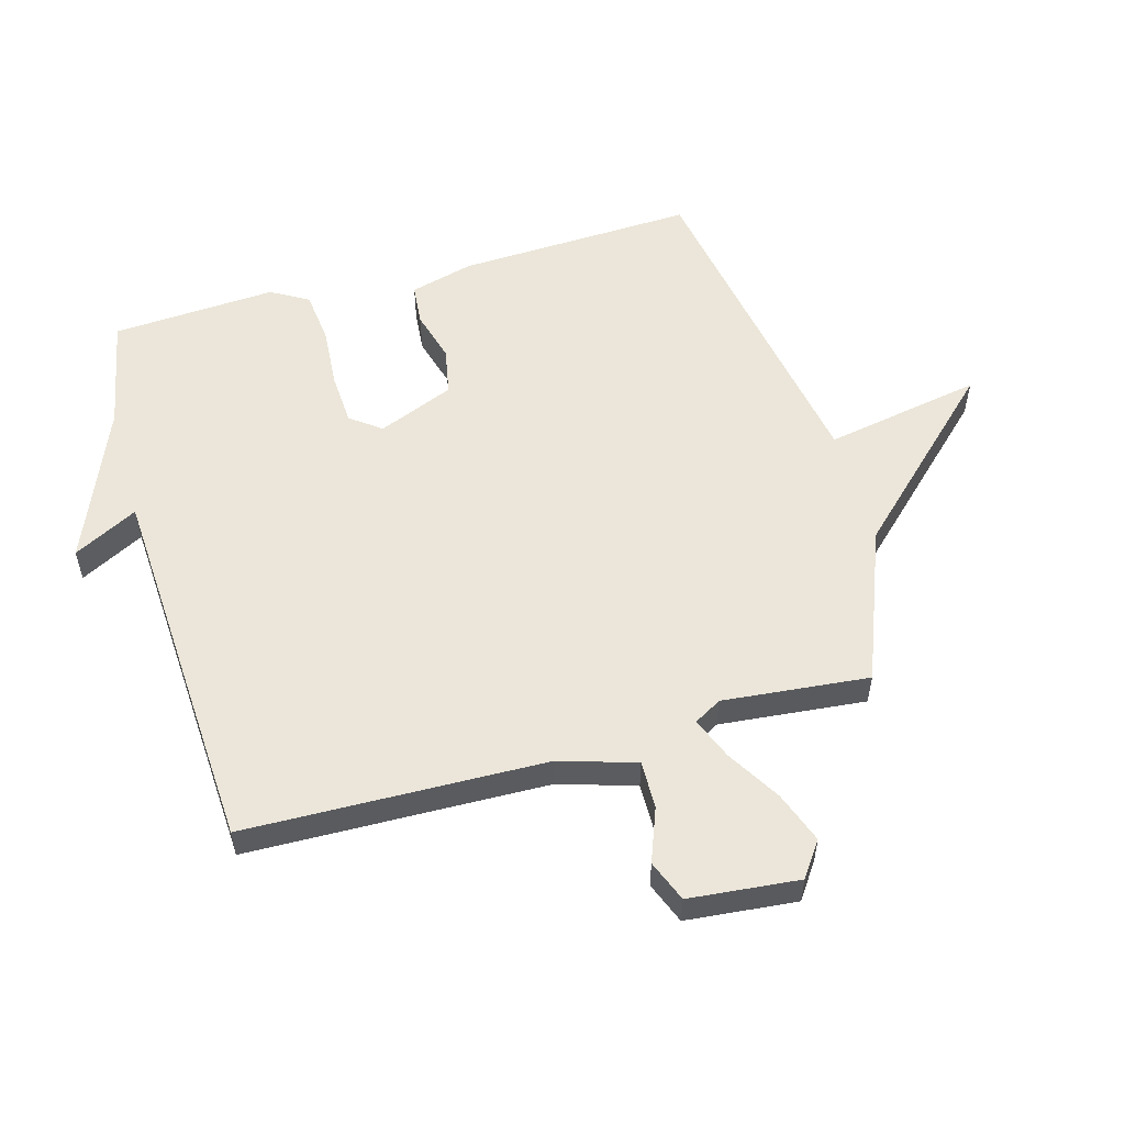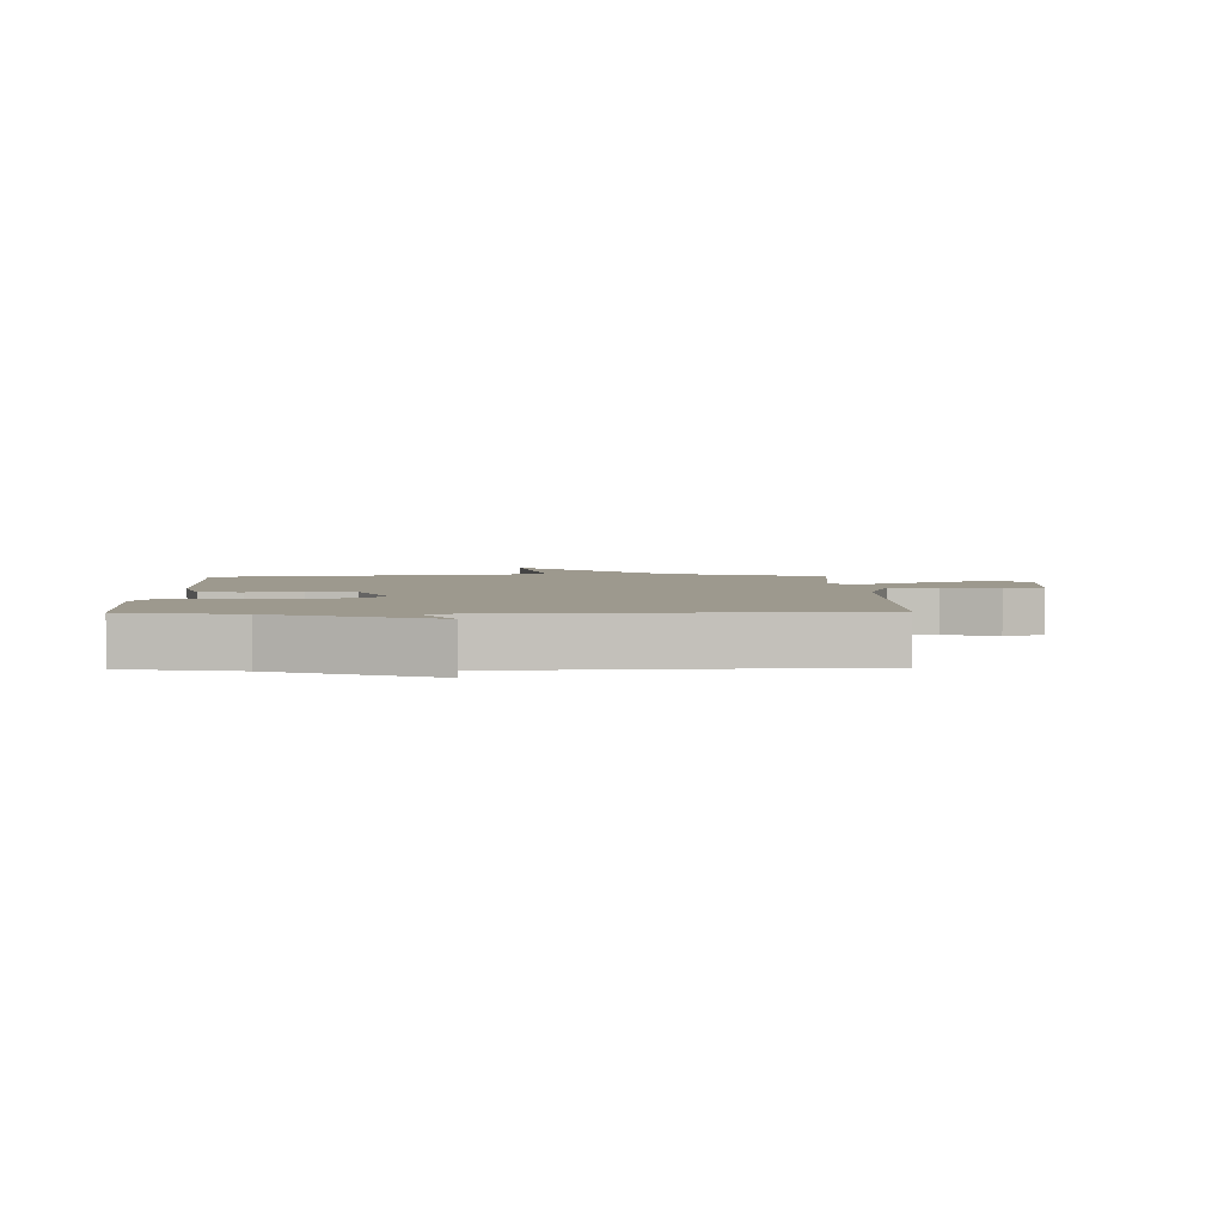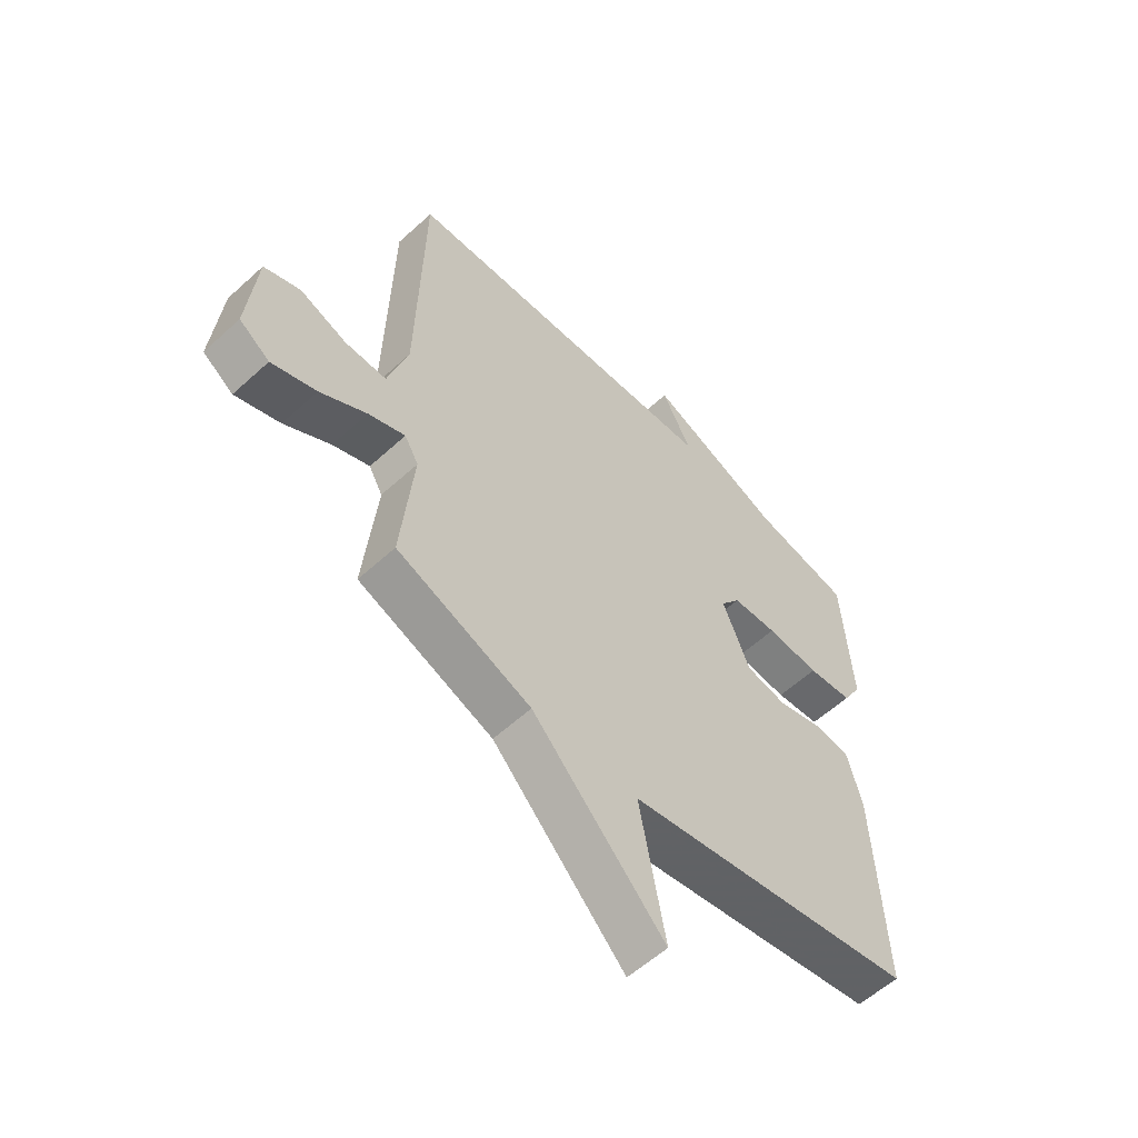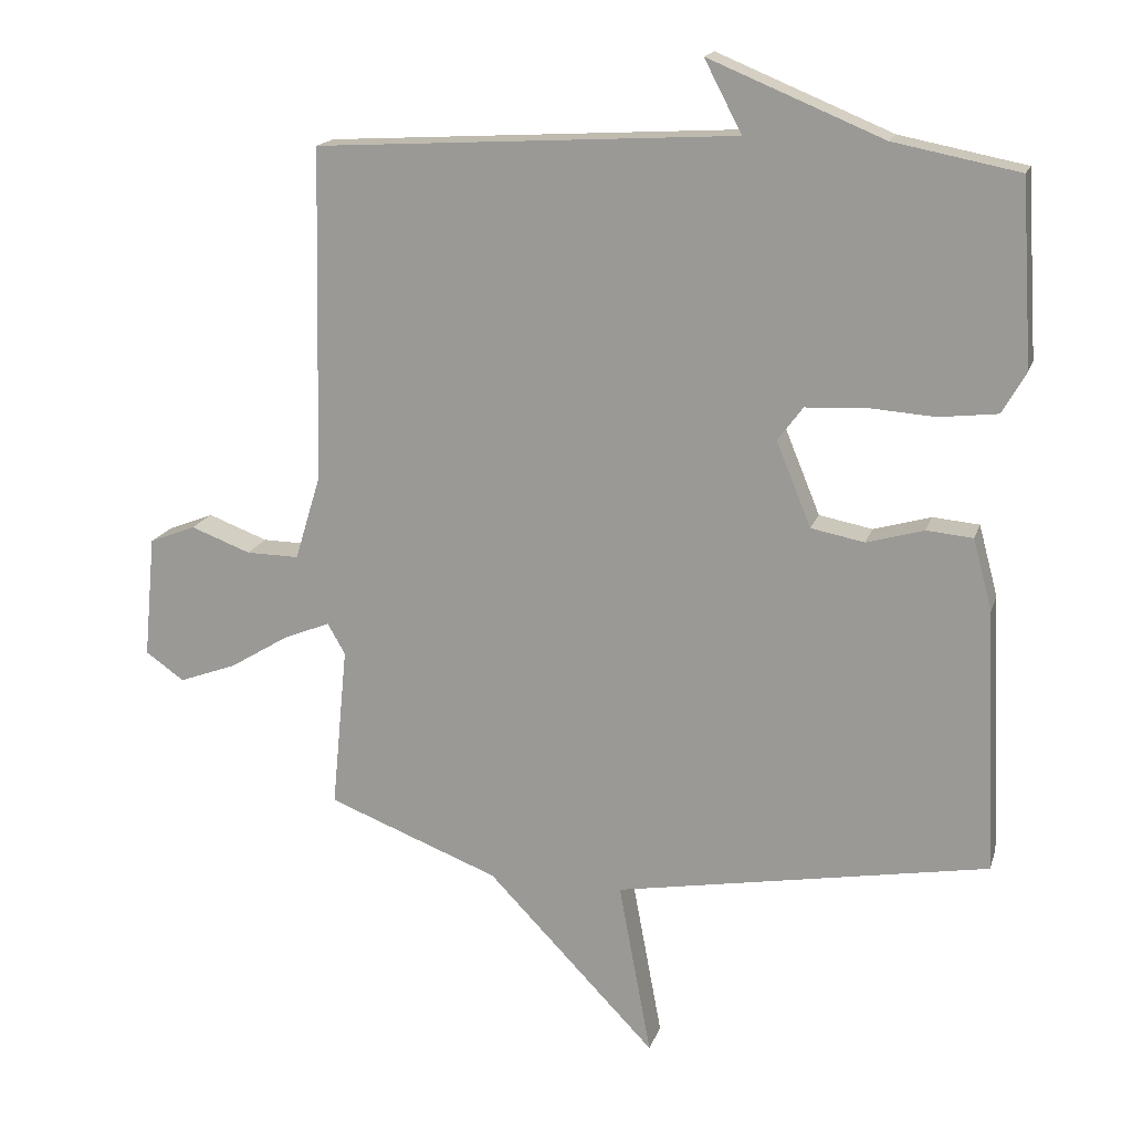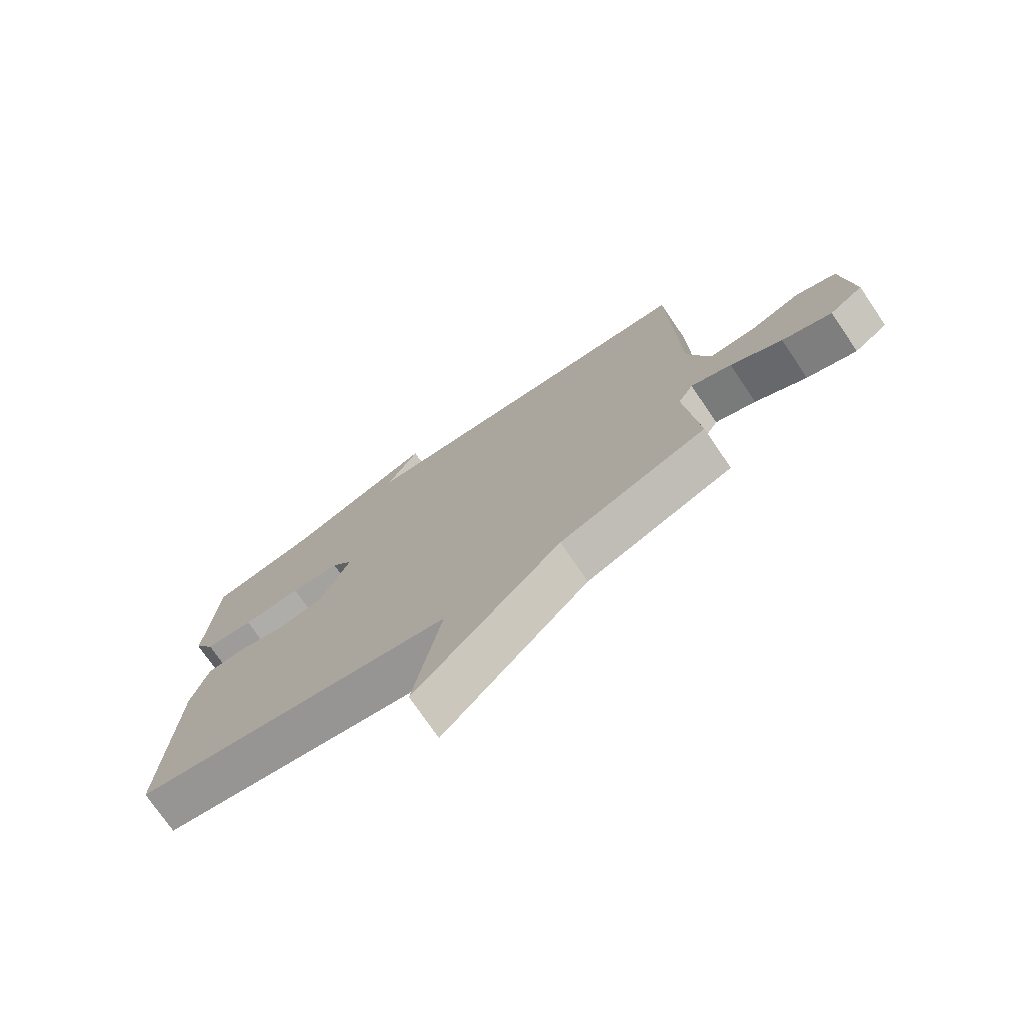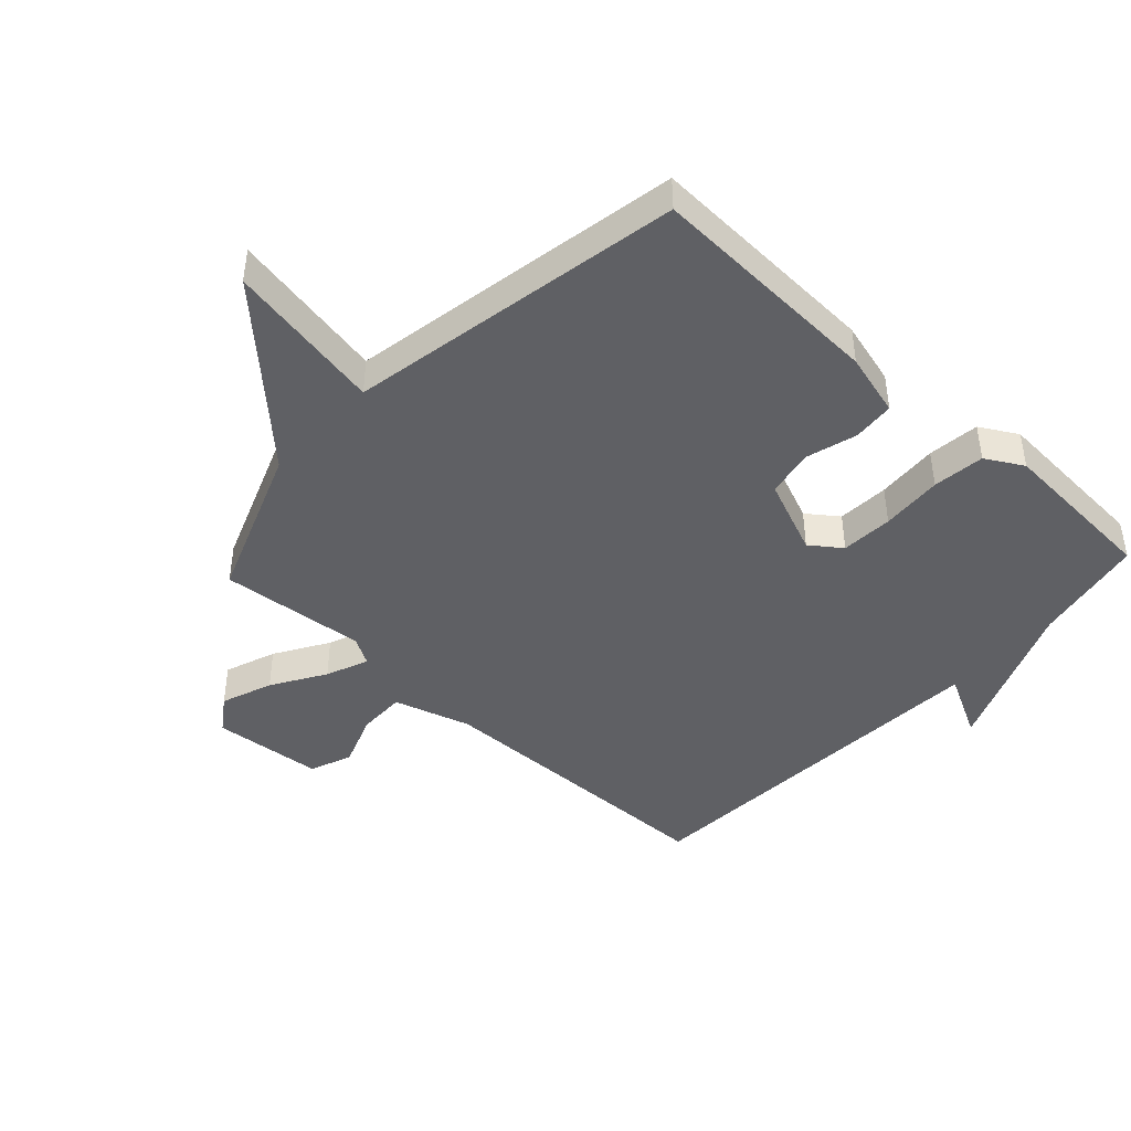
<metadata>
{"format":"obj","ext":"obj","renderer":"f3d","projection":"perspective","resolution":1024,"background":"white","views":[{"elev":55.1,"azim":74.4,"up":"+Y"},{"elev":3.3,"azim":-1.5,"up":"+Y"},{"elev":-57.4,"azim":133.5,"up":"+Z"},{"elev":17.0,"azim":-164.8,"up":"+Z"},{"elev":-74.8,"azim":34.3,"up":"+Z"},{"elev":-43.9,"azim":-132.8,"up":"+Y"}]}
</metadata>
<code>
v 0.5 0.07 0.5
v 0.511 0.07 0.01
v 0.549 0.07 -0.115
v 0.627 0.07 -0.114
v 0.715 0.07 -0.081
v 0.783 0.07 -0.108
v 0.8 0.07 -0.288
v 0.743 0.07 -0.328
v 0.659 0.07 -0.297
v 0.572 0.07 -0.244
v 0.503 0.07 -0.216
v 0.477 0.07 -0.261
v 0.5 0.07 -0.5
v 0.248 0.07 -0.597
v 0 0.07 -0.854
v 0.048 0.07 -0.597
v -0.5 0.07 -0.5
v -0.483 0.07 -0.112
v -0.455 0.07 -0.008
v -0.387 0.07 -0.002
v -0.303 0.07 -0.026
v -0.225 0.07 -0.011
v -0.174 0.07 0.113
v -0.211 0.07 0.163
v -0.296 0.07 0.168
v -0.397 0.07 0.161
v -0.482 0.07 0.171
v -0.517 0.07 0.232
v -0.5 0.07 0.5
v -0.316 0.07 0.536
v -0.061 0.07 0.641
v -0.116 0.07 0.536
v 0.5 0 0.5
v 0.511 0 0.01
v 0.549 0 -0.115
v 0.627 0 -0.114
v 0.715 0 -0.081
v 0.783 0 -0.108
v 0.8 0 -0.288
v 0.743 0 -0.328
v 0.659 0 -0.297
v 0.572 0 -0.244
v 0.503 0 -0.216
v 0.477 0 -0.261
v 0.5 0 -0.5
v 0.248 0 -0.597
v 0 0 -0.854
v 0.048 0 -0.597
v -0.5 0 -0.5
v -0.483 0 -0.112
v -0.455 0 -0.008
v -0.387 0 -0.002
v -0.303 0 -0.026
v -0.225 0 -0.011
v -0.174 0 0.113
v -0.211 0 0.163
v -0.296 0 0.168
v -0.397 0 0.161
v -0.482 0 0.171
v -0.517 0 0.232
v -0.5 0 0.5
v -0.316 0 0.536
v -0.061 0 0.641
v -0.116 0 0.536
f 30 31 32
f 30 32 1
f 29 30 1
f 28 29 1
f 27 28 1
f 26 27 1
f 25 26 1
f 24 25 1
f 23 24 1 2
f 22 23 2 3
f 21 22 3
f 19 20 21
f 18 19 21
f 17 18 21
f 16 17 21
f 16 21 3
f 14 15 16 3
f 12 13 14
f 11 12 14 3
f 10 11 3 4
f 8 9 10
f 7 8 10
f 6 7 10
f 5 6 10
f 4 5 10
f 64 63 62
f 33 64 62
f 33 62 61
f 33 61 60
f 33 60 59
f 33 59 58
f 33 58 57
f 33 57 56
f 34 33 56 55
f 35 34 55 54
f 35 54 53
f 53 52 51
f 53 51 50
f 53 50 49
f 53 49 48
f 35 53 48
f 35 48 47 46
f 46 45 44
f 35 46 44 43
f 36 35 43 42
f 42 41 40
f 42 40 39
f 42 39 38
f 42 38 37
f 42 37 36
f 1 33 34 2
f 2 34 35 3
f 3 35 36 4
f 4 36 37 5
f 5 37 38 6
f 6 38 39 7
f 7 39 40 8
f 8 40 41 9
f 9 41 42 10
f 10 42 43 11
f 11 43 44 12
f 12 44 45 13
f 13 45 46 14
f 14 46 47 15
f 15 47 48 16
f 16 48 49 17
f 17 49 50 18
f 18 50 51 19
f 19 51 52 20
f 20 52 53 21
f 21 53 54 22
f 22 54 55 23
f 23 55 56 24
f 24 56 57 25
f 25 57 58 26
f 26 58 59 27
f 27 59 60 28
f 28 60 61 29
f 29 61 62 30
f 30 62 63 31
f 31 63 64 32
f 32 64 33 1

</code>
